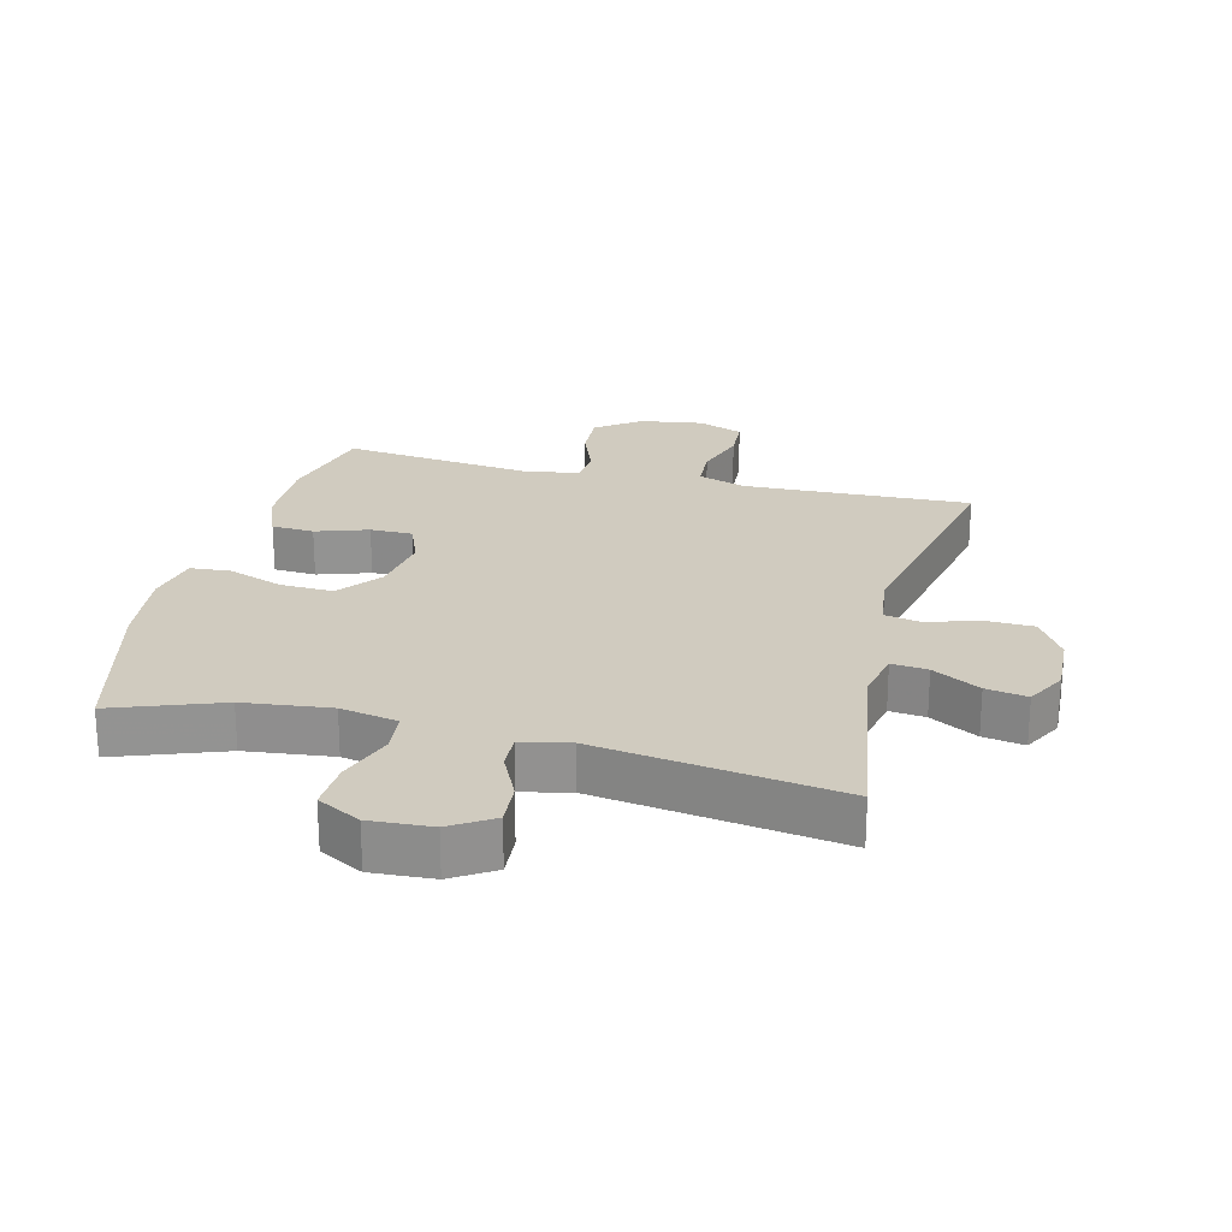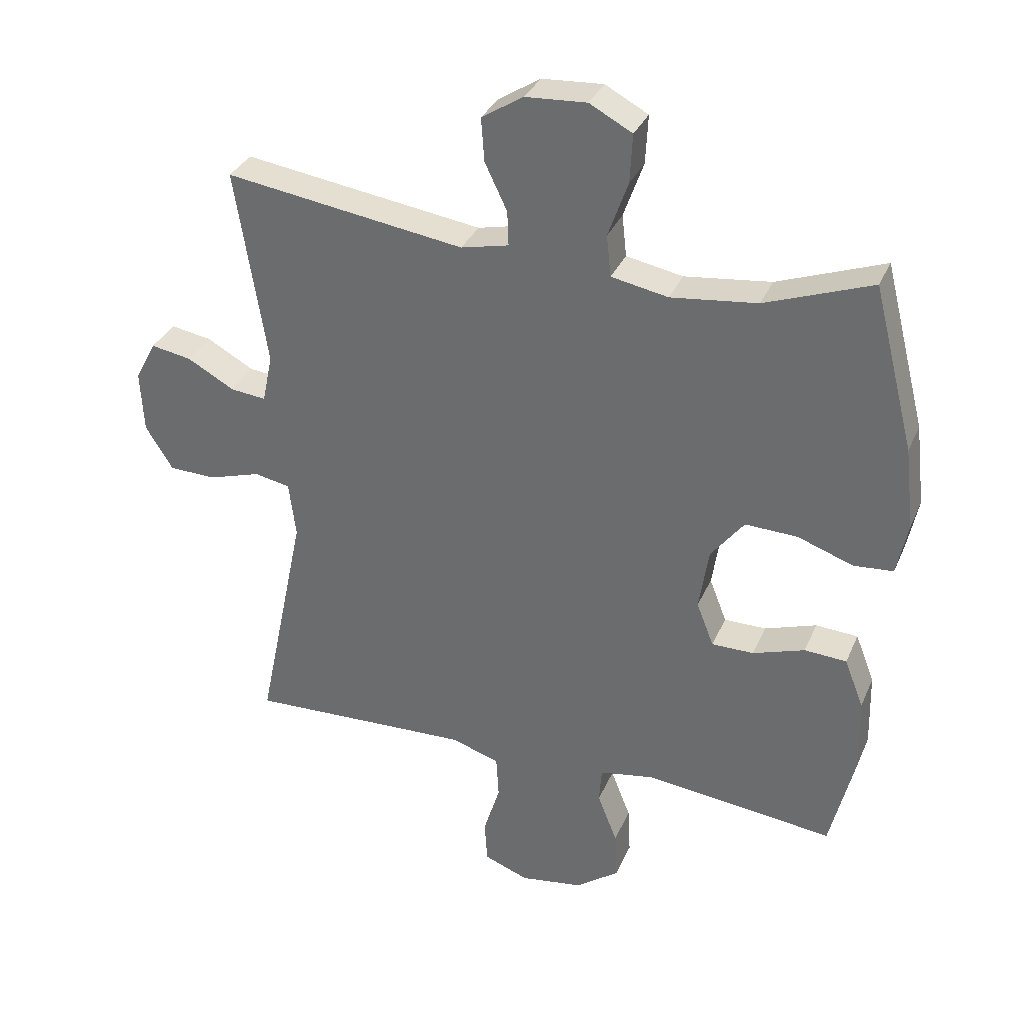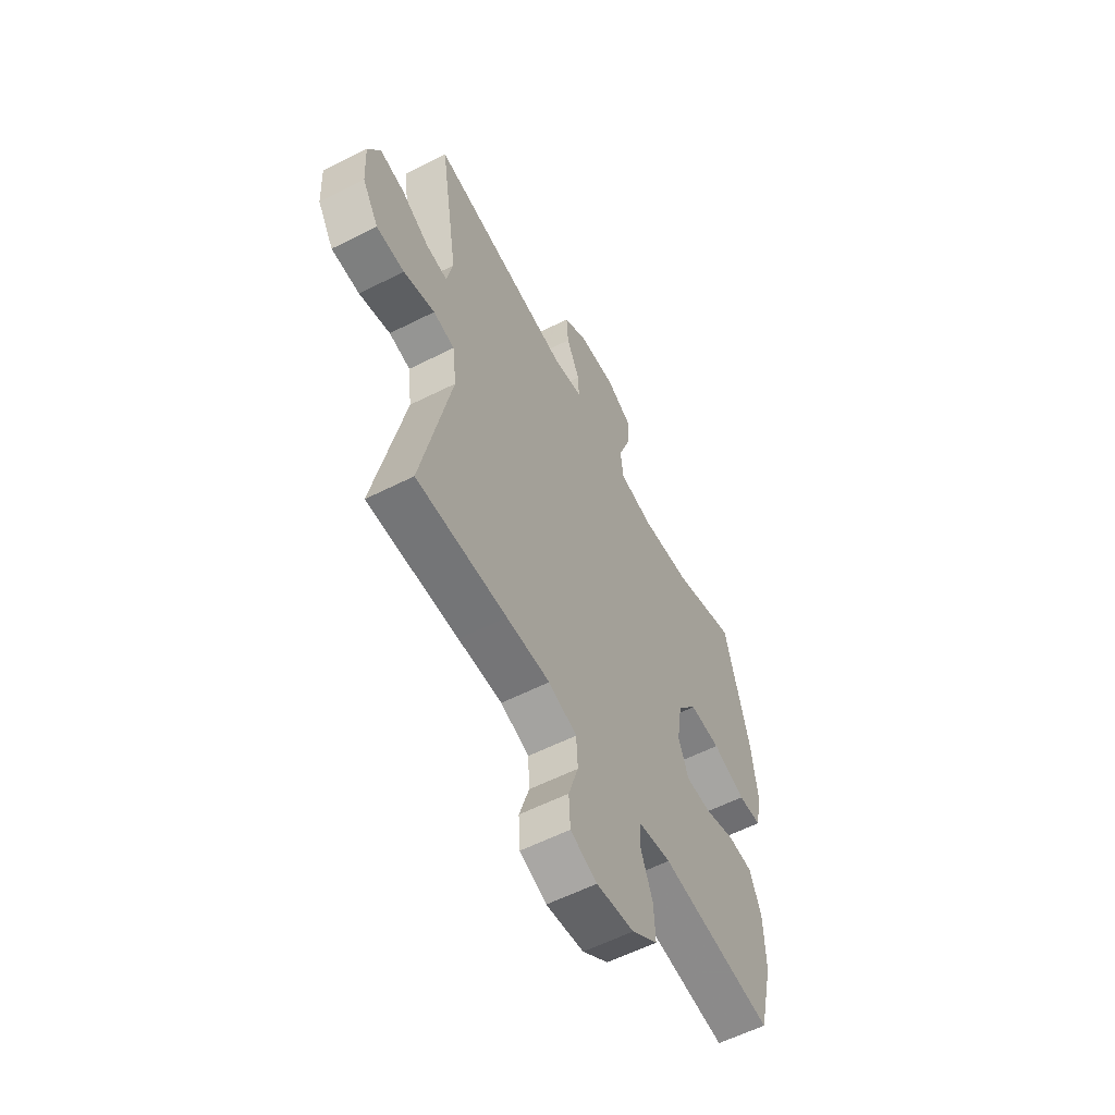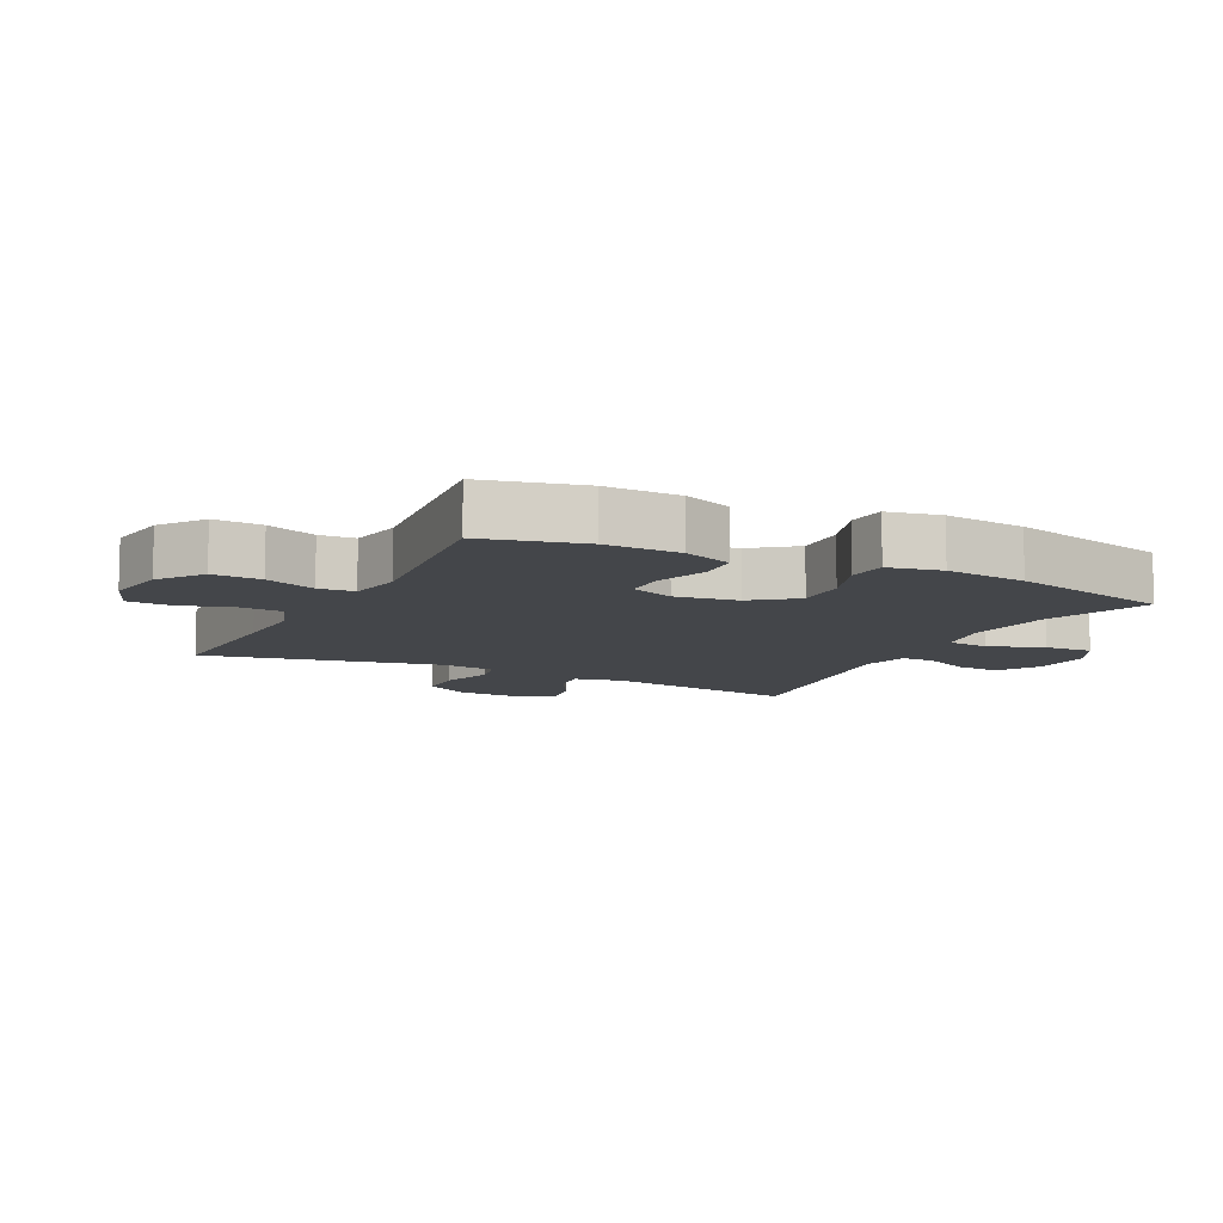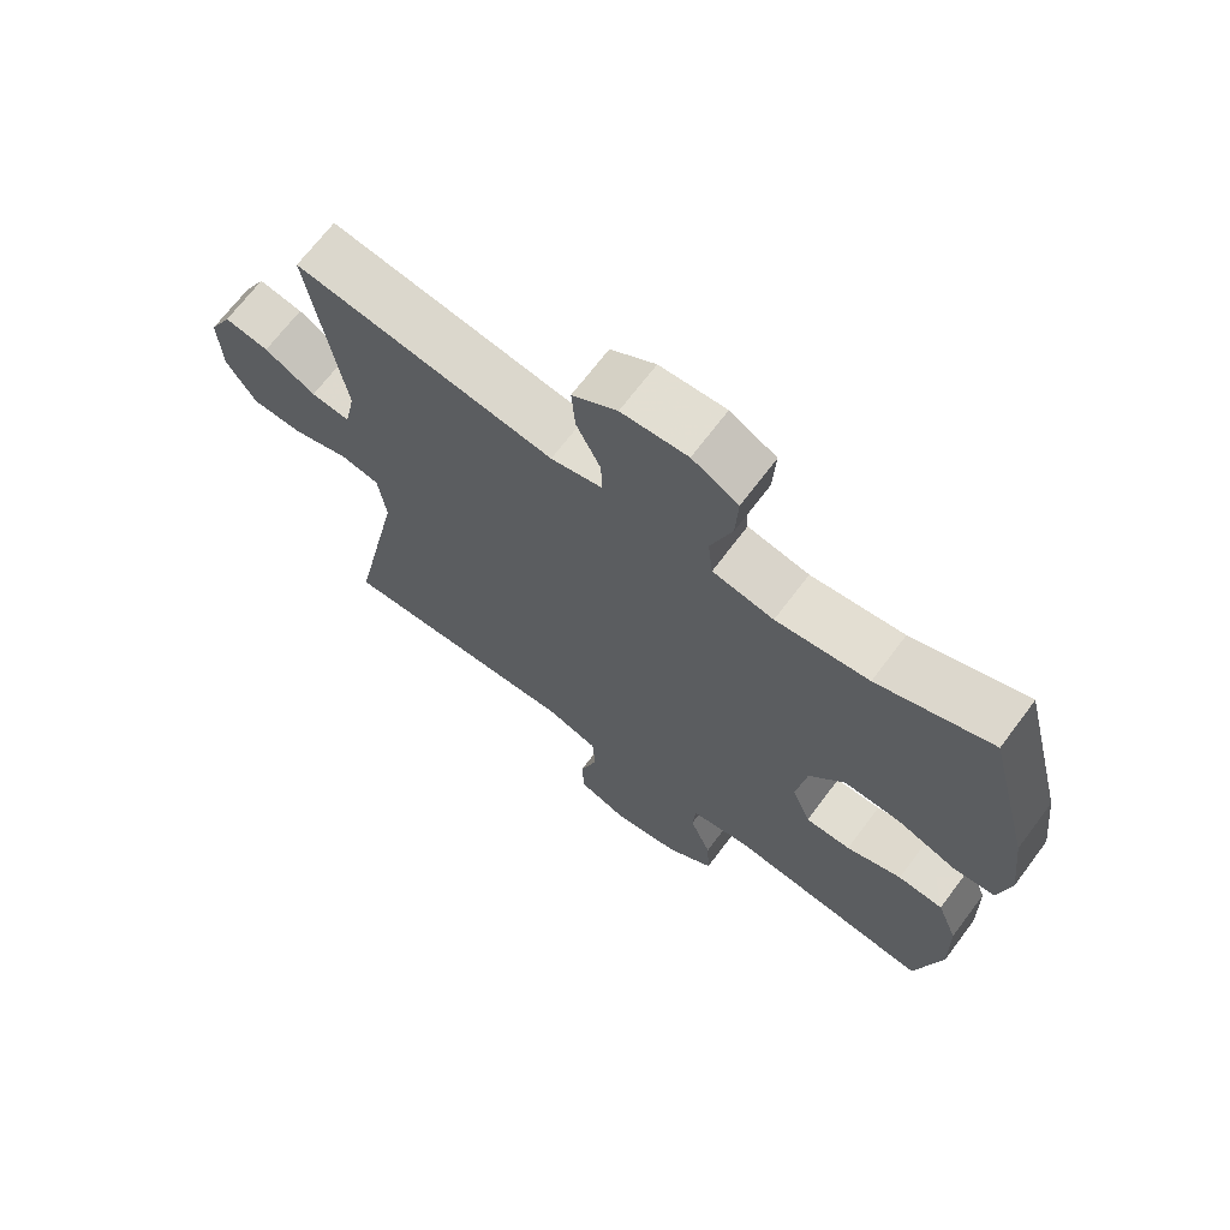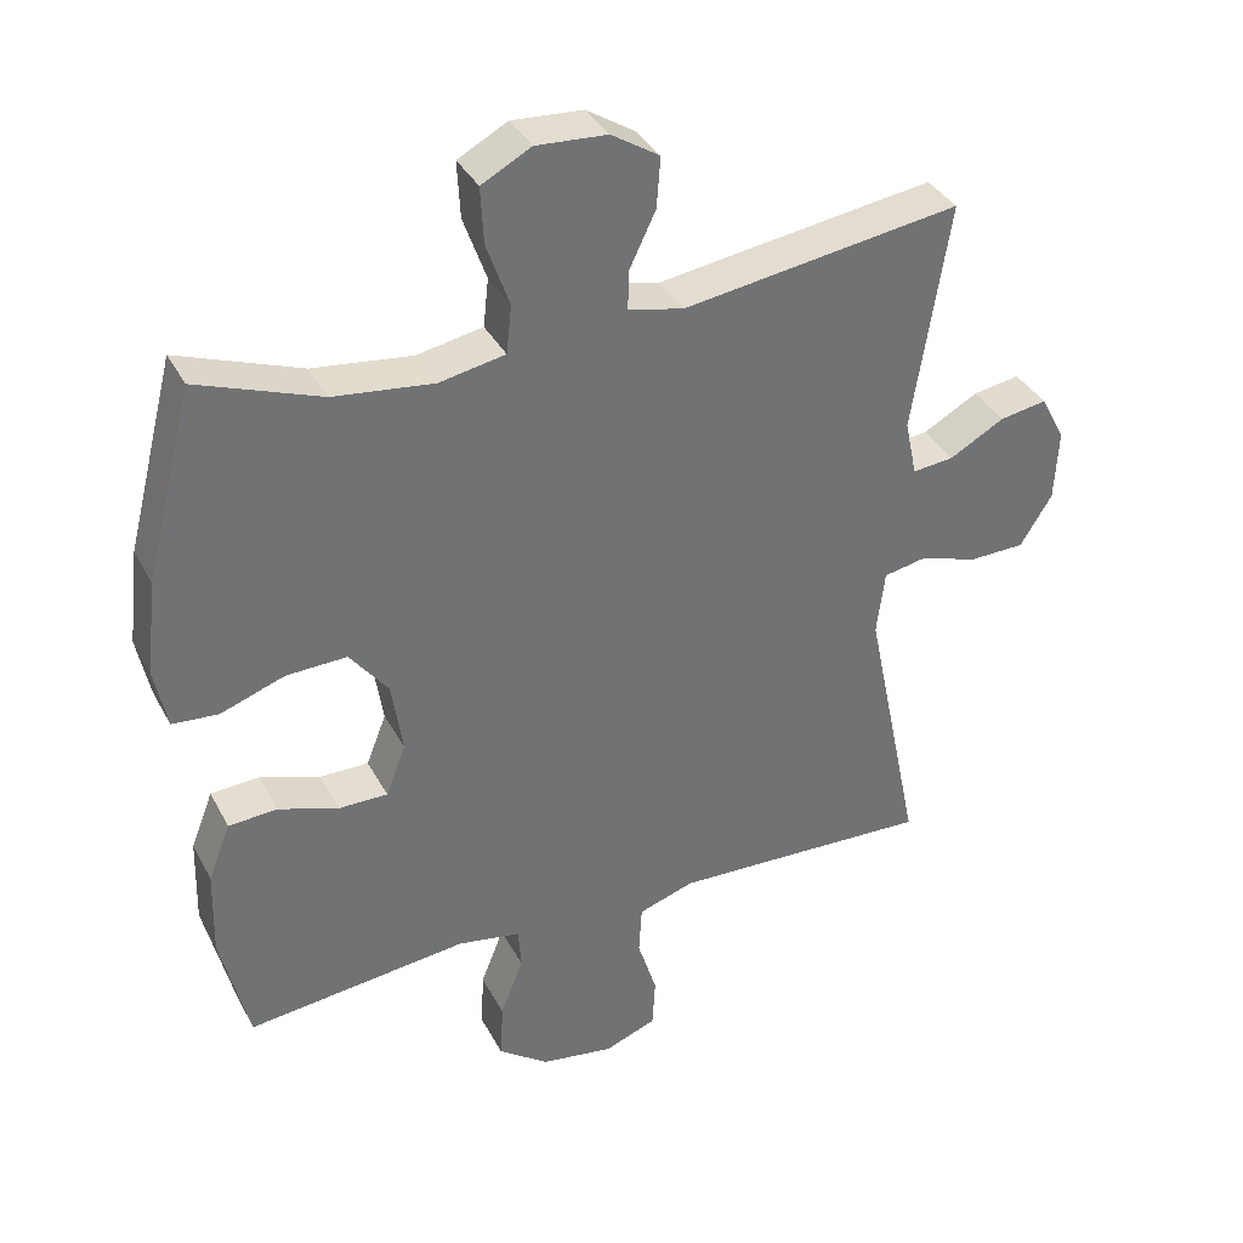
<metadata>
{"format":"obj","ext":"obj","renderer":"f3d","projection":"perspective","resolution":1024,"background":"white","views":[{"elev":23.7,"azim":14.1,"up":"+Y"},{"elev":33.1,"azim":-159.1,"up":"+Z"},{"elev":-58.3,"azim":117.6,"up":"+Z"},{"elev":-9.7,"azim":-116.7,"up":"+Y"},{"elev":68.7,"azim":-143.1,"up":"+Z"},{"elev":36.2,"azim":-25.0,"up":"+Z"}]}
</metadata>
<code>
v -0.5 0.07 0.5
v -0.333 0.07 0.439
v -0.198 0.07 0.423
v -0.109 0.07 0.44
v -0.102 0.07 0.505
v -0.133 0.07 0.592
v -0.137 0.07 0.668
v -0.07 0.07 0.704
v 0.026 0.07 0.698
v 0.091 0.07 0.657
v 0.086 0.07 0.589
v 0.051 0.07 0.516
v 0.049 0.07 0.462
v 0.124 0.07 0.445
v 0.5 0.07 0.5
v 0.451 0.07 0.191
v 0.467 0.07 0.115
v 0.523 0.07 0.121
v 0.597 0.07 0.162
v 0.661 0.07 0.173
v 0.694 0.07 0.111
v 0.689 0.07 0.014
v 0.646 0.07 -0.055
v 0.572 0.07 -0.057
v 0.49 0.07 -0.032
v 0.434 0.07 -0.043
v 0.423 0.07 -0.13
v 0.5 0.07 -0.5
v 0.262 0.07 -0.491
v 0.147 0.07 -0.487
v 0.072 0.07 -0.512
v 0.068 0.07 -0.579
v 0.094 0.07 -0.662
v 0.09 0.07 -0.73
v 0.02 0.07 -0.757
v -0.079 0.07 -0.742
v -0.147 0.07 -0.692
v -0.143 0.07 -0.616
v -0.112 0.07 -0.537
v -0.116 0.07 -0.481
v -0.201 0.07 -0.466
v -0.5 0.07 -0.5
v -0.538 0.07 -0.343
v -0.535 0.07 -0.225
v -0.505 0.07 -0.148
v -0.439 0.07 -0.144
v -0.358 0.07 -0.171
v -0.292 0.07 -0.171
v -0.265 0.07 -0.102
v -0.28 0.07 -0.004
v -0.332 0.07 0.063
v -0.414 0.07 0.06
v -0.501 0.07 0.029
v -0.563 0.07 0.034
v -0.58 0.07 0.117
v -0.565 0.07 0.245
v -0.5 0 0.5
v -0.333 0 0.439
v -0.198 0 0.423
v -0.109 0 0.44
v -0.102 0 0.505
v -0.133 0 0.592
v -0.137 0 0.668
v -0.07 0 0.704
v 0.026 0 0.698
v 0.091 0 0.657
v 0.086 0 0.589
v 0.051 0 0.516
v 0.049 0 0.462
v 0.124 0 0.445
v 0.5 0 0.5
v 0.451 0 0.191
v 0.467 0 0.115
v 0.523 0 0.121
v 0.597 0 0.162
v 0.661 0 0.173
v 0.694 0 0.111
v 0.689 0 0.014
v 0.646 0 -0.055
v 0.572 0 -0.057
v 0.49 0 -0.032
v 0.434 0 -0.043
v 0.423 0 -0.13
v 0.5 0 -0.5
v 0.262 0 -0.491
v 0.147 0 -0.487
v 0.072 0 -0.512
v 0.068 0 -0.579
v 0.094 0 -0.662
v 0.09 0 -0.73
v 0.02 0 -0.757
v -0.079 0 -0.742
v -0.147 0 -0.692
v -0.143 0 -0.616
v -0.112 0 -0.537
v -0.116 0 -0.481
v -0.201 0 -0.466
v -0.5 0 -0.5
v -0.538 0 -0.343
v -0.535 0 -0.225
v -0.505 0 -0.148
v -0.439 0 -0.144
v -0.358 0 -0.171
v -0.292 0 -0.171
v -0.265 0 -0.102
v -0.28 0 -0.004
v -0.332 0 0.063
v -0.414 0 0.06
v -0.501 0 0.029
v -0.563 0 0.034
v -0.58 0 0.117
v -0.565 0 0.245
f 55 56 1 2
f 52 53 54 55
f 51 52 55 2
f 50 51 2 3
f 49 50 3 4
f 44 45 46 47
f 44 47 48
f 41 42 43 44
f 40 41 44 48
f 36 37 38 39
f 36 39 40
f 35 36 40
f 32 33 34 35
f 31 32 35 40
f 30 31 40 48
f 27 28 29
f 26 27 29 30
f 22 23 24 25
f 22 25 26
f 21 22 26
f 18 19 20 21
f 17 18 21 26
f 16 17 26 30
f 14 15 16 30
f 9 10 11 12
f 9 12 13
f 8 9 13
f 5 6 7 8
f 4 5 8 13
f 49 4 13 14
f 14 30 48 49
f 58 57 112 111
f 111 110 109 108
f 58 111 108 107
f 59 58 107 106
f 60 59 106 105
f 103 102 101 100
f 104 103 100
f 100 99 98 97
f 104 100 97 96
f 95 94 93 92
f 96 95 92
f 96 92 91
f 91 90 89 88
f 96 91 88 87
f 104 96 87 86
f 85 84 83
f 86 85 83 82
f 81 80 79 78
f 82 81 78
f 82 78 77
f 77 76 75 74
f 82 77 74 73
f 86 82 73 72
f 86 72 71 70
f 68 67 66 65
f 69 68 65
f 69 65 64
f 64 63 62 61
f 69 64 61 60
f 70 69 60 105
f 105 104 86 70
f 1 57 58 2
f 2 58 59 3
f 3 59 60 4
f 4 60 61 5
f 5 61 62 6
f 6 62 63 7
f 7 63 64 8
f 8 64 65 9
f 9 65 66 10
f 10 66 67 11
f 11 67 68 12
f 12 68 69 13
f 13 69 70 14
f 14 70 71 15
f 15 71 72 16
f 16 72 73 17
f 17 73 74 18
f 18 74 75 19
f 19 75 76 20
f 20 76 77 21
f 21 77 78 22
f 22 78 79 23
f 23 79 80 24
f 24 80 81 25
f 25 81 82 26
f 26 82 83 27
f 27 83 84 28
f 28 84 85 29
f 29 85 86 30
f 30 86 87 31
f 31 87 88 32
f 32 88 89 33
f 33 89 90 34
f 34 90 91 35
f 35 91 92 36
f 36 92 93 37
f 37 93 94 38
f 38 94 95 39
f 39 95 96 40
f 40 96 97 41
f 41 97 98 42
f 42 98 99 43
f 43 99 100 44
f 44 100 101 45
f 45 101 102 46
f 46 102 103 47
f 47 103 104 48
f 48 104 105 49
f 49 105 106 50
f 50 106 107 51
f 51 107 108 52
f 52 108 109 53
f 53 109 110 54
f 54 110 111 55
f 55 111 112 56
f 56 112 57 1

</code>
